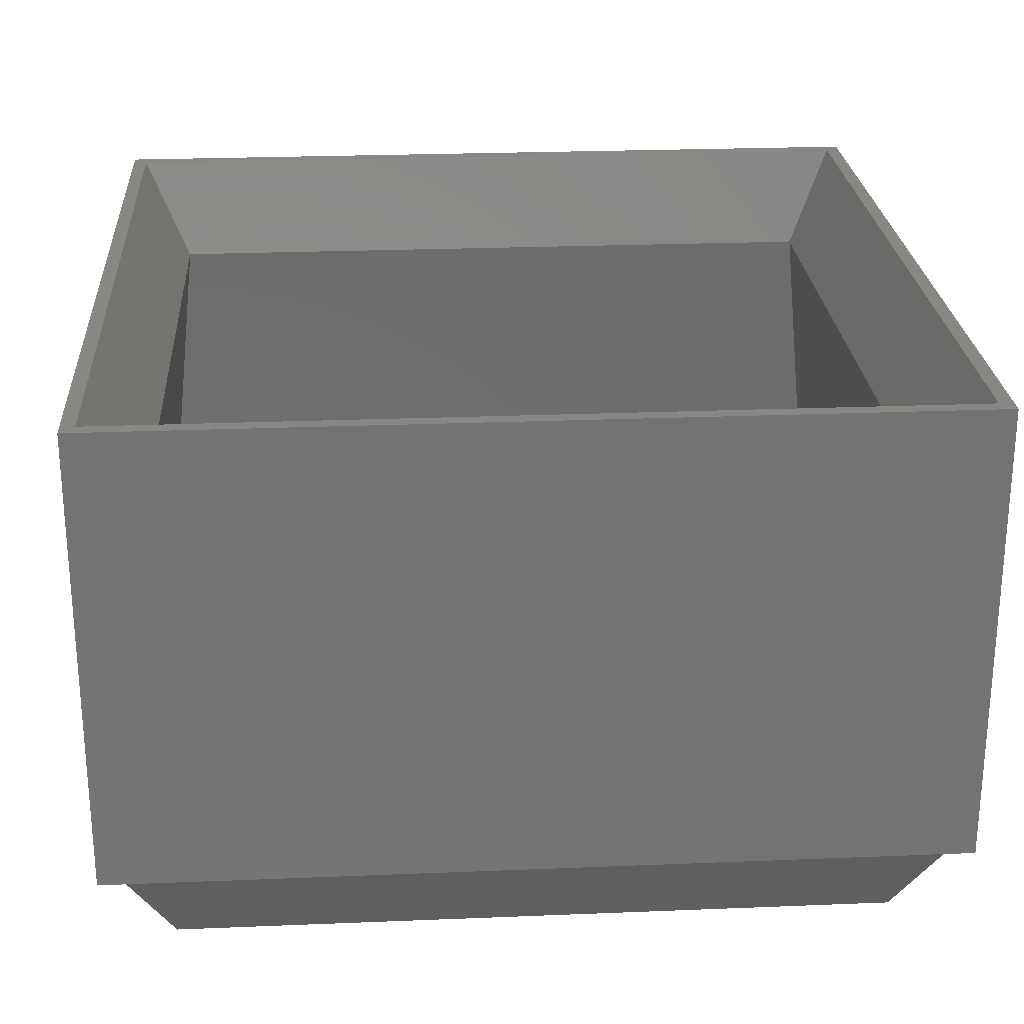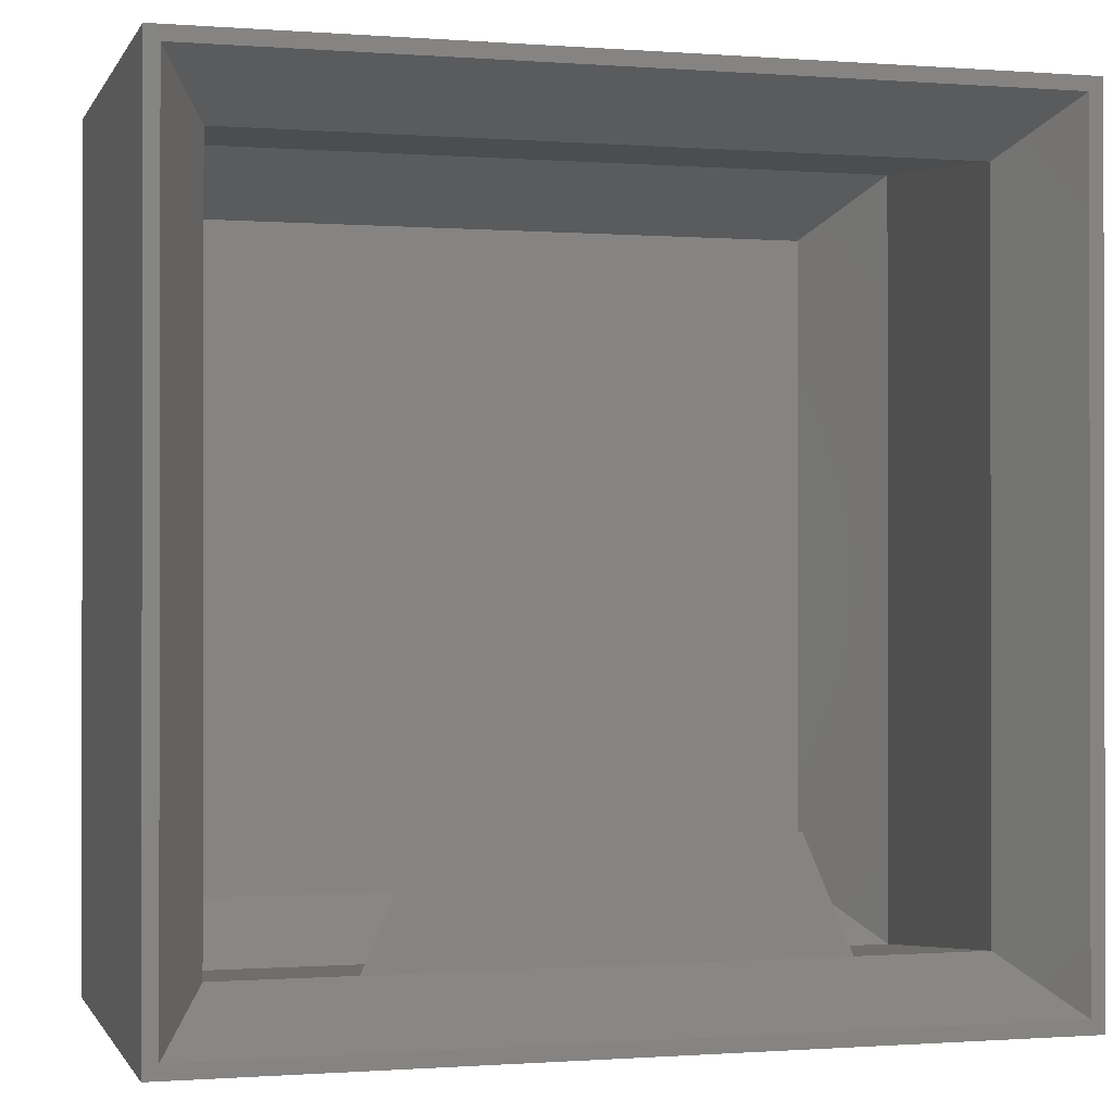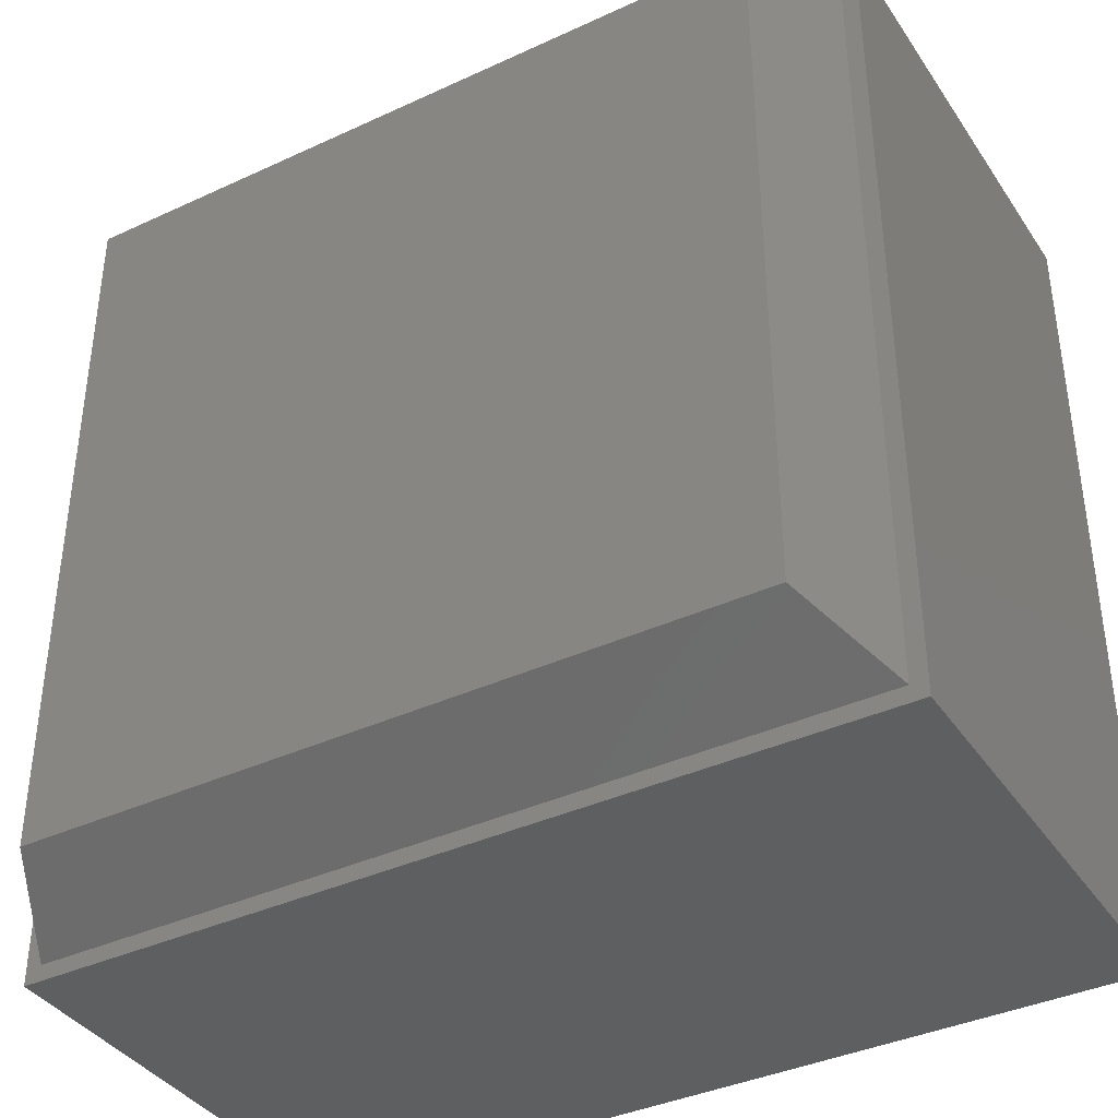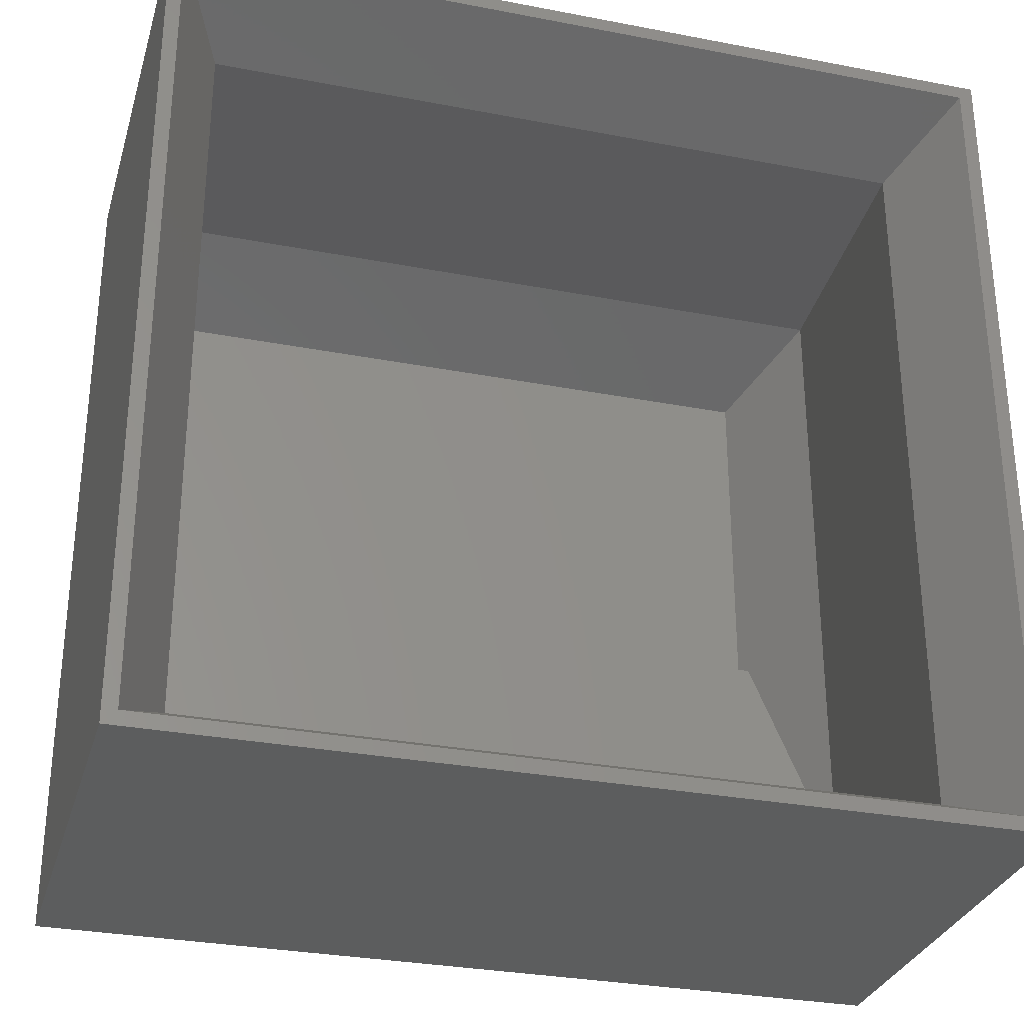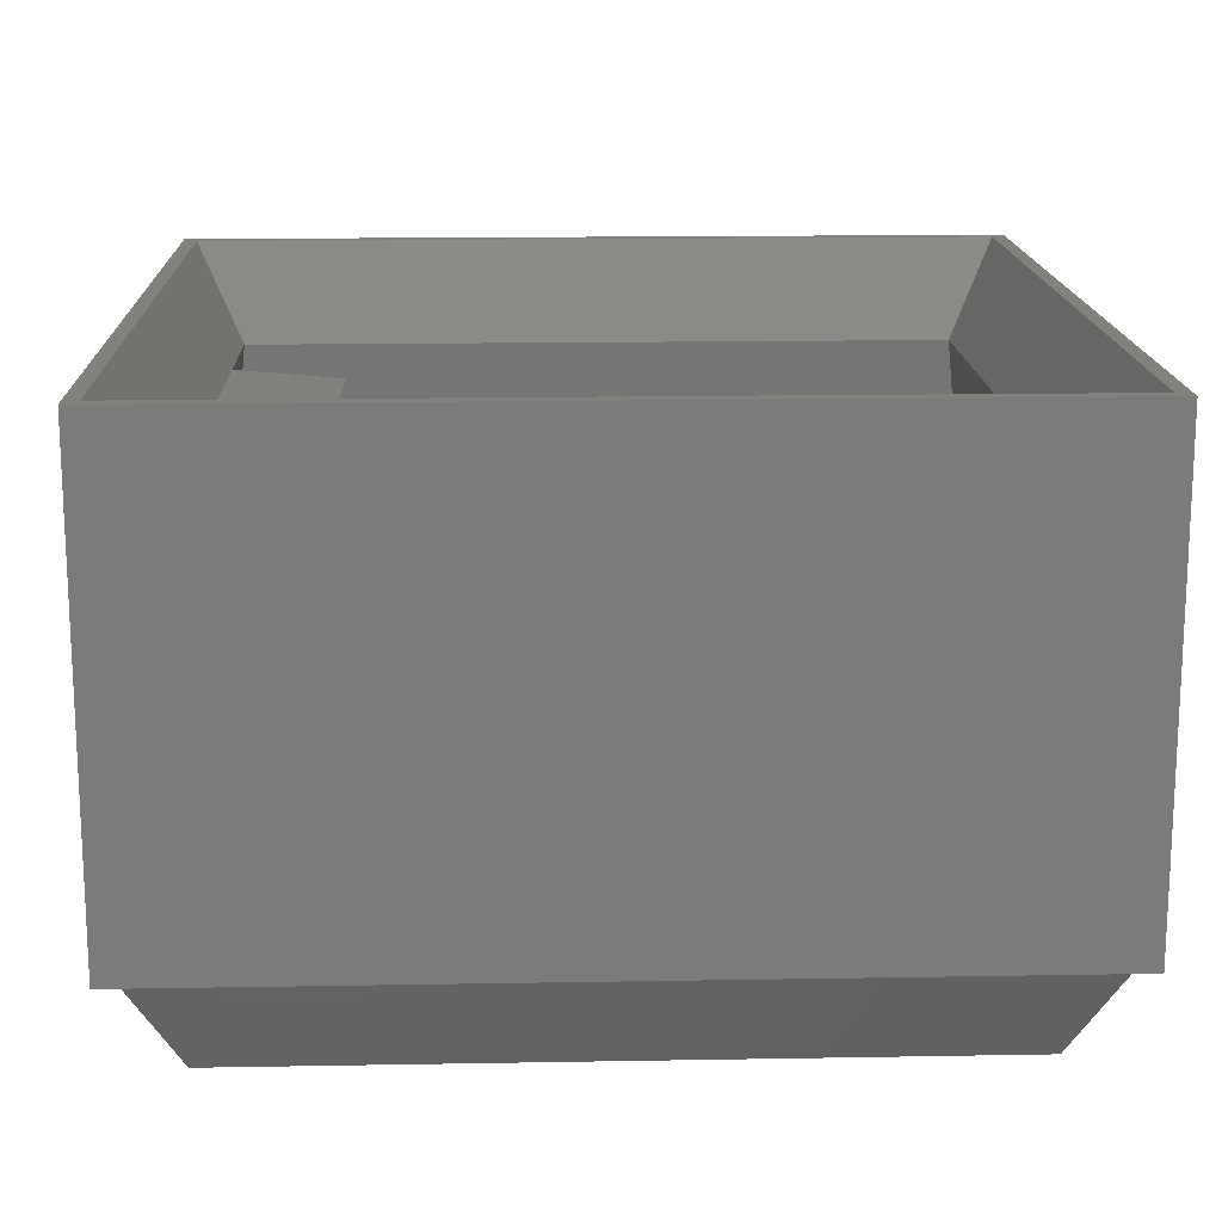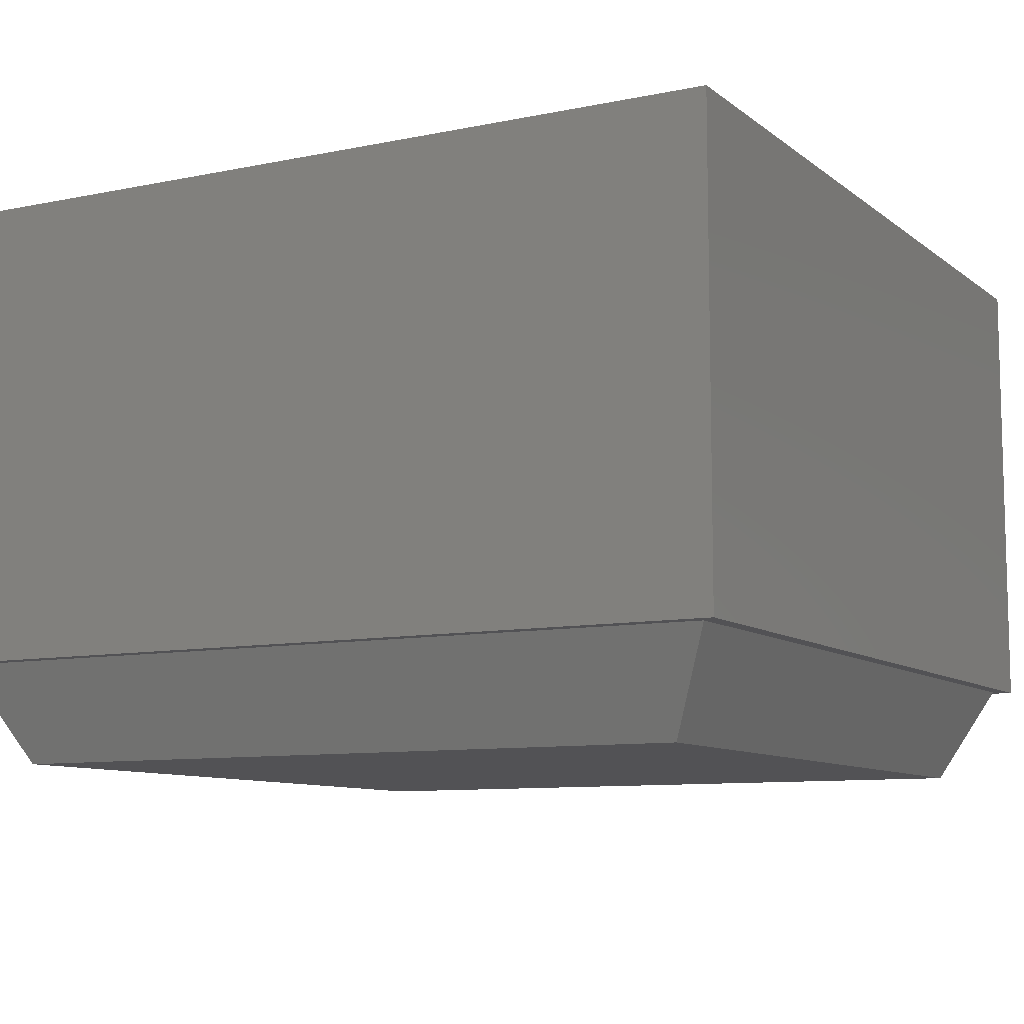
<metadata>
{"format":"stl","ext":"stl","renderer":"f3d","projection":"perspective","resolution":1024,"background":"white","views":[{"elev":24.7,"azim":-3.8,"up":"+Z"},{"elev":-0.6,"azim":-15.7,"up":"+Y"},{"elev":-38.4,"azim":-149.7,"up":"+Y"},{"elev":-30.4,"azim":-15.6,"up":"+Y"},{"elev":15.8,"azim":87.9,"up":"+Z"},{"elev":-9.3,"azim":-61.4,"up":"+Z"}]}
</metadata>
<code>
# stl→obj: 38 verts, 72 faces
v 17.5 12.5 33
v 45.98 4.5 33
v 42.5 12.5 33
v 14.02 4.5 33
v 60 60 40
v 59 59 40
v 60 0 40
v 1 59 40
v 0 60 40
v 1 1 40
v 59 1 40
v 0 0 40
v 60 60 7
v 0 60 7
v 0 0 7
v 60 0 7
v 55.5 4.5 33
v 4.5 4.5 33
v 4.5 55.5 33
v 55.5 55.5 33
v 4.65 4.65 0
v 55.35 55.35 0
v 55.35 4.65 0
v 4.65 55.35 0
v 5.85 54.15 1.5
v 54.15 5.85 1.5
v 54.15 54.15 1.5
v 5.85 5.85 1.5
v 58.85 1.15 7
v 1.15 1.15 7
v 1.15 58.85 7
v 58.85 58.85 7
v 1.85 1.85 9.5
v 58.15 1.85 9.5
v 58.15 58.15 9.5
v 1.85 58.15 9.5
v 40.46 3.12 20.77
v 19.54 3.12 20.77
f 1 2 3
f 2 1 4
f 5 6 7
f 5 8 6
f 8 9 10
f 9 8 5
f 11 7 6
f 10 7 11
f 10 12 7
f 12 10 9
f 13 9 5
f 9 13 14
f 15 9 14
f 9 15 12
f 15 7 12
f 7 15 16
f 7 13 5
f 13 7 16
f 2 11 17
f 11 2 10
f 4 10 2
f 10 4 18
f 19 6 8
f 6 19 20
f 8 18 19
f 18 8 10
f 17 6 20
f 6 17 11
f 21 22 23
f 22 21 24
f 25 26 27
f 26 25 28
f 16 29 13
f 16 30 29
f 30 15 31
f 15 30 16
f 32 13 29
f 31 13 32
f 31 14 13
f 14 31 15
f 21 29 30
f 29 21 23
f 22 31 32
f 31 22 24
f 21 31 24
f 31 21 30
f 32 23 22
f 23 32 29
f 26 33 34
f 33 26 28
f 25 35 36
f 35 25 27
f 36 28 25
f 28 36 33
f 26 35 27
f 35 26 34
f 17 37 2
f 37 34 38
f 34 37 17
f 38 18 4
f 38 33 18
f 33 38 34
f 36 20 19
f 20 36 35
f 18 36 19
f 36 18 33
f 35 17 20
f 17 35 34
f 37 1 3
f 1 37 38
f 2 37 3
f 38 4 1

</code>
